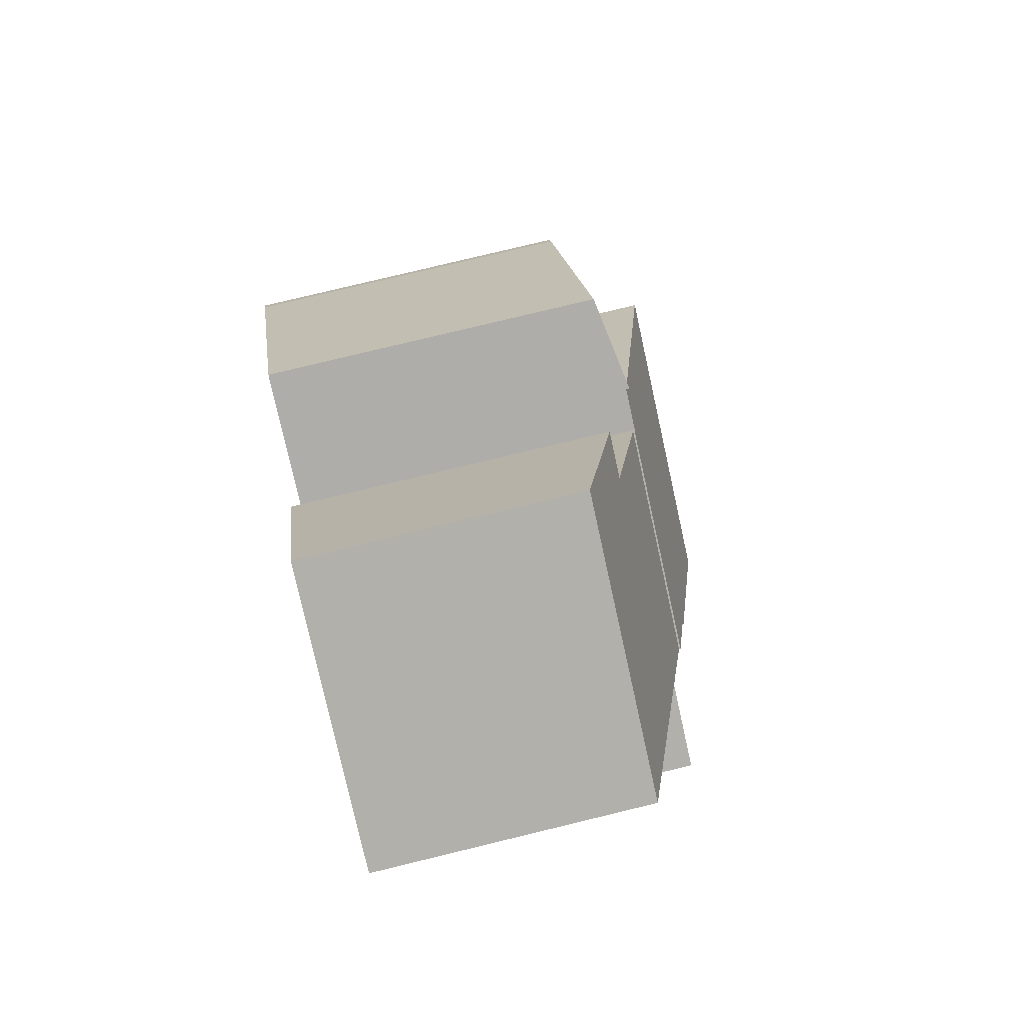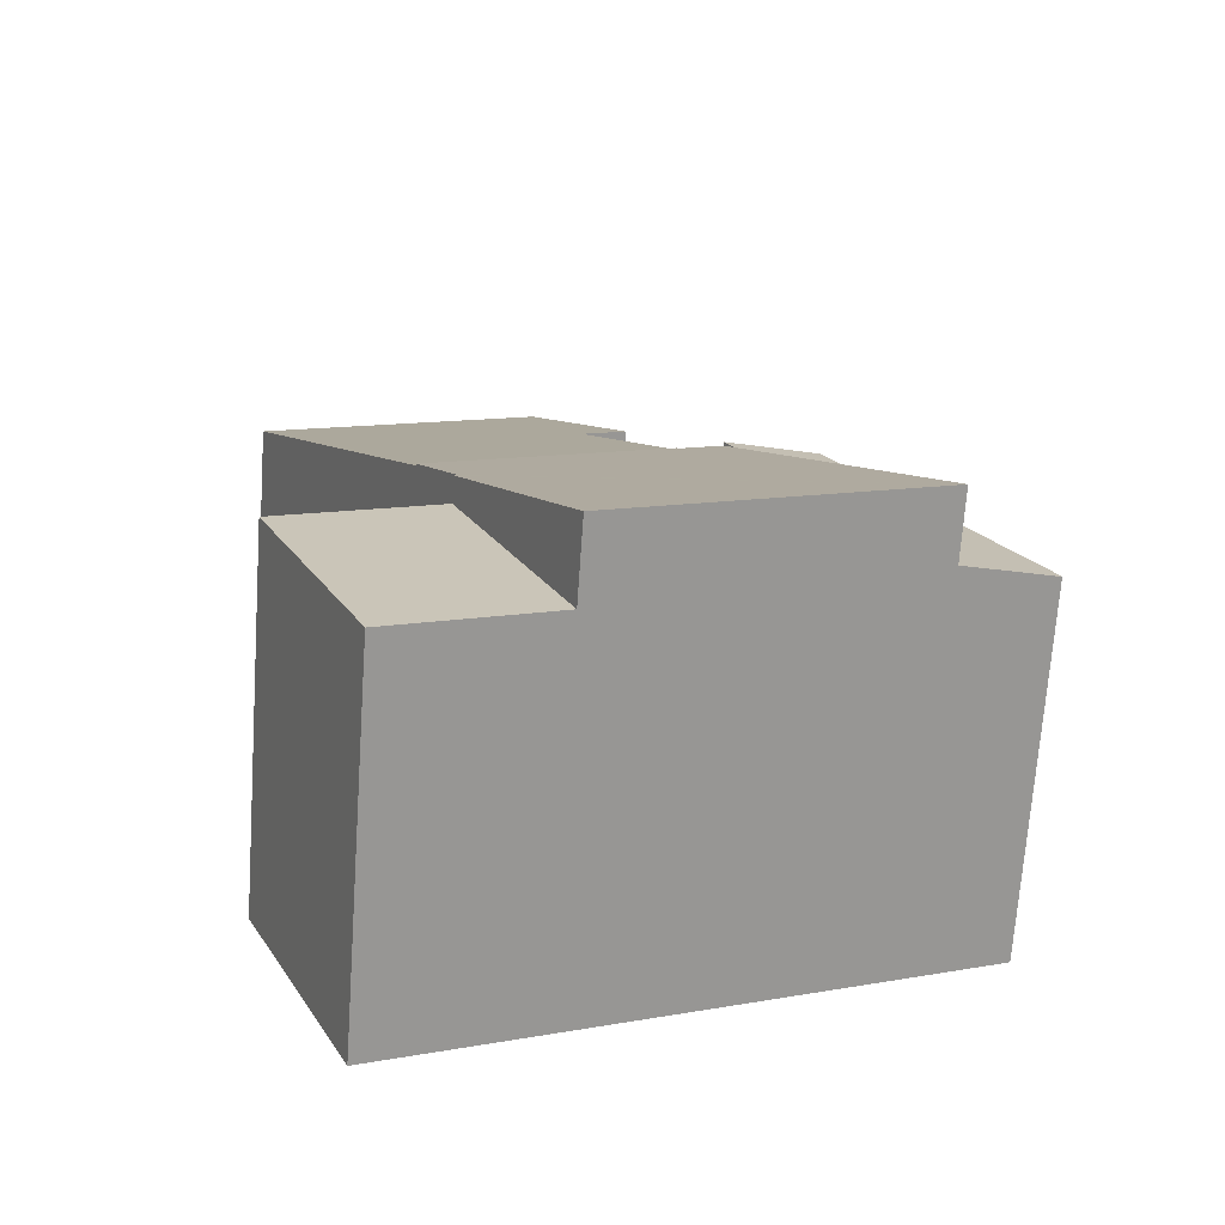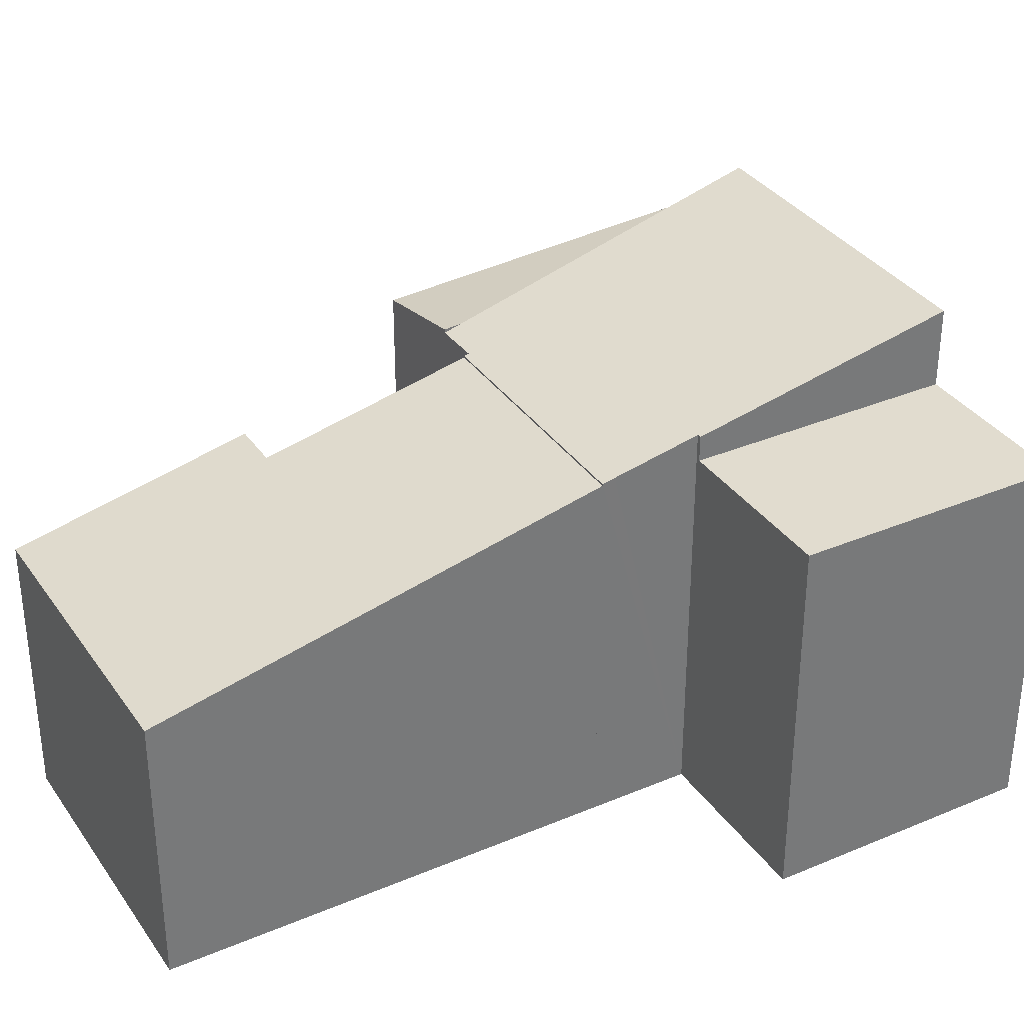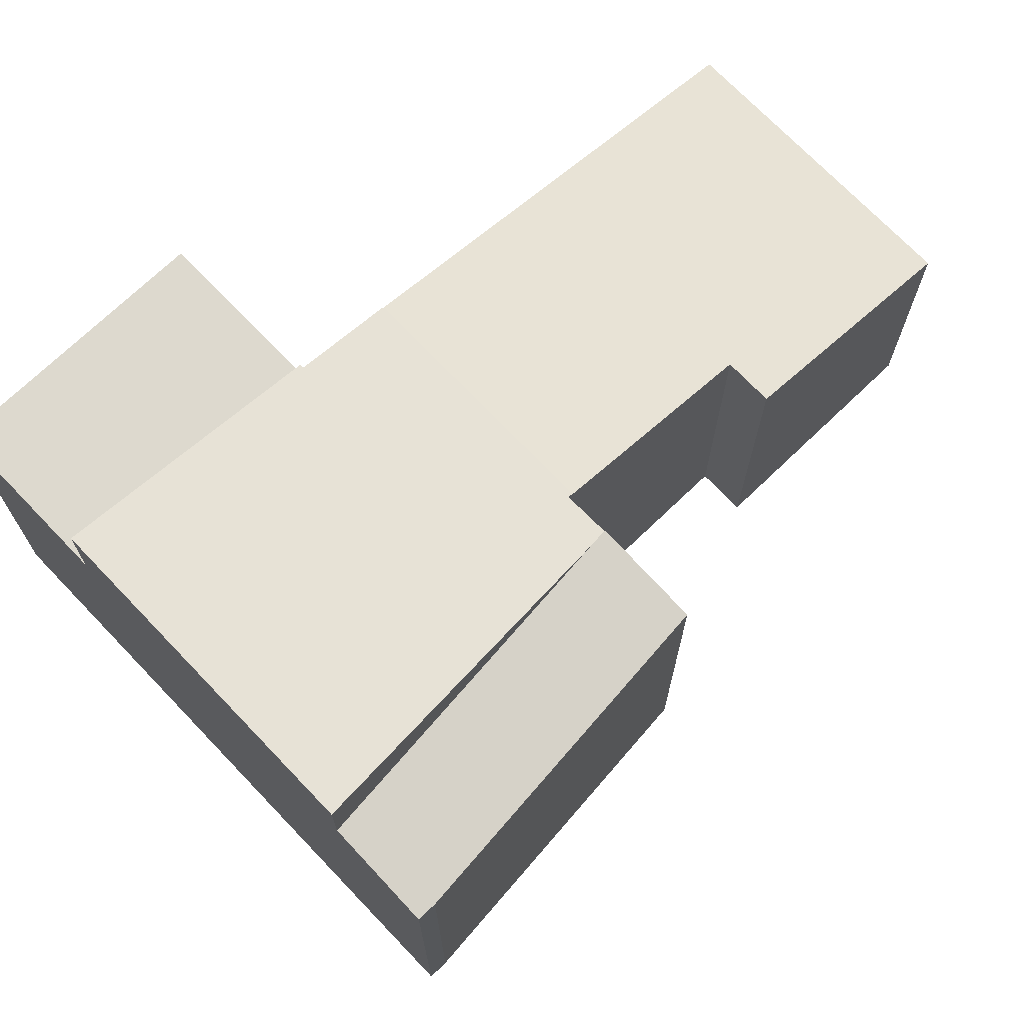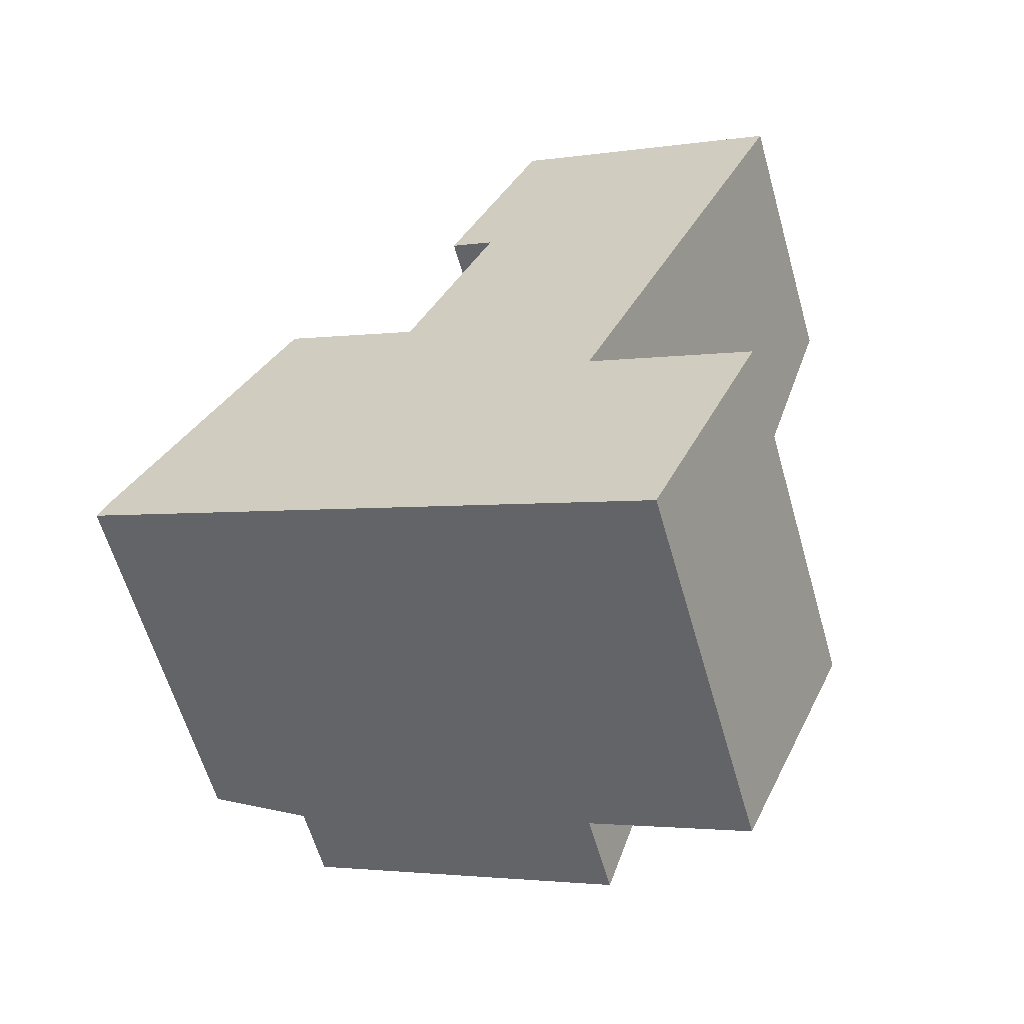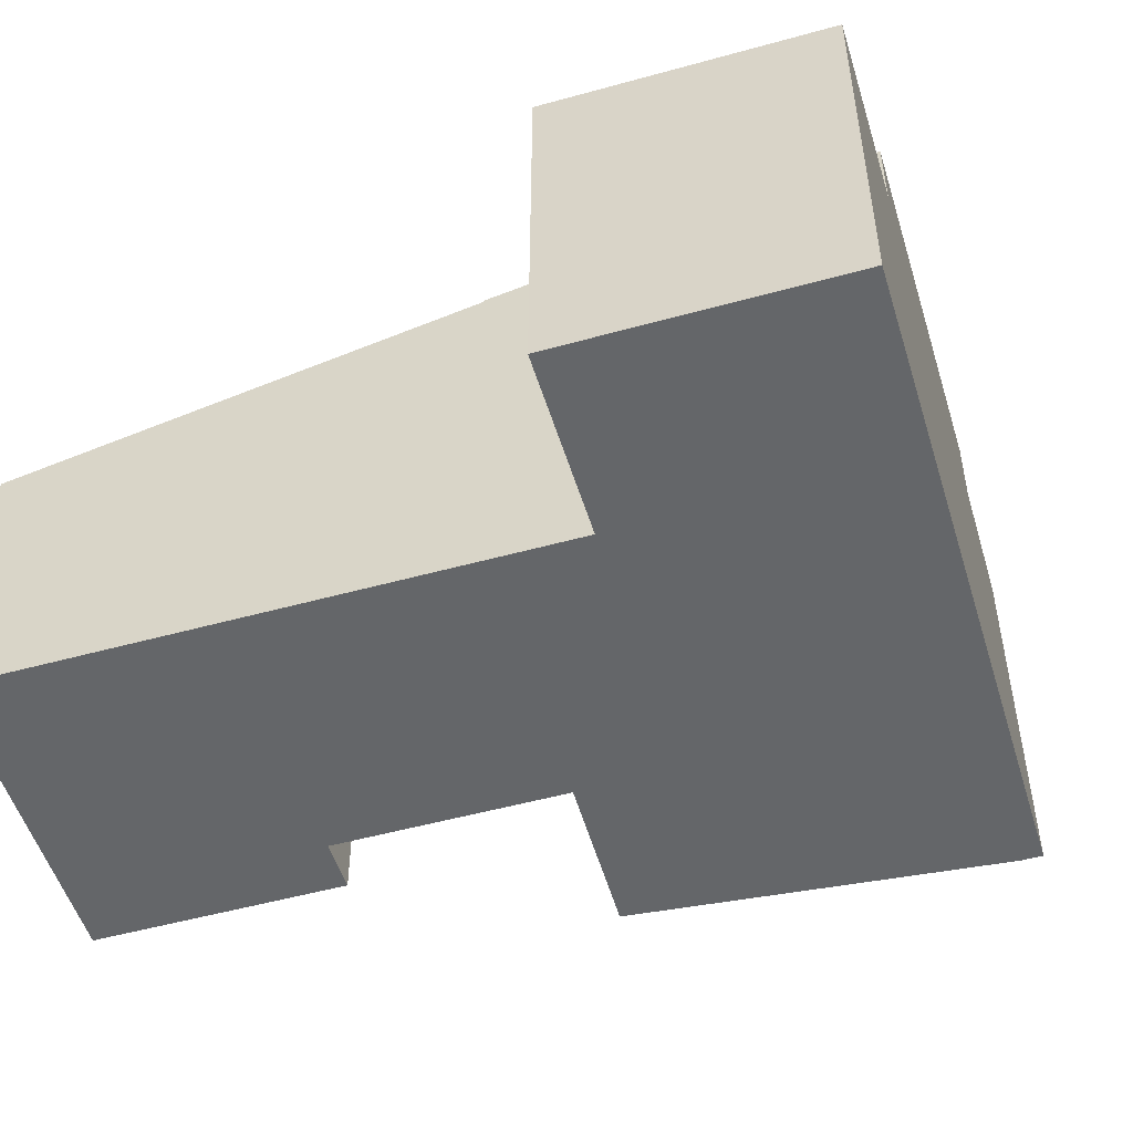
<metadata>
{"format":"obj","ext":"obj","renderer":"f3d","projection":"perspective","resolution":1024,"background":"white","views":[{"elev":78.4,"azim":76.4,"up":"+Z"},{"elev":-70.0,"azim":176.0,"up":"+Z"},{"elev":34.2,"azim":84.5,"up":"+Y"},{"elev":71.8,"azim":-109.6,"up":"+Y"},{"elev":-61.2,"azim":15.9,"up":"+Z"},{"elev":-51.7,"azim":130.9,"up":"+Y"}]}
</metadata>
<code>
v  13.91 9.157 -6.21
v  12.75 9.157 1.539
v  16.61 9.157 -0.19
v  10.04 9.157 -4.48
v  10.04 2.743e-16 -4.48
v  12.75 -9.424e-17 1.539
v  16.61 1.163e-17 -0.19
v  13.91 3.803e-16 -6.21
v  6.583 9.396 6.388
v  4.45 8.94 7.9
v  6.809 9.396 6.783
v  0.2 8.94 0.44
v  2.347 9.396 -1.048
v  0 8.947 5.478e-16
v  0 0 0
v  0.2 -2.694e-17 0.44
v  4.45 -4.837e-16 7.9
v  6.809 -4.153e-16 6.783
v  2.347 6.417e-17 -1.048
v  6.583 -3.912e-16 6.388
v  7.902 9.241 6.406
v  10.05 8.085 11.17
v  13.68 9.239 3.829
v  12.35 6.797 16.52
v  18.21 6.799 13.88
v  11.34 6.797 16.97
v  9.458 8.085 11.43
v  8.95 8.085 11.66
v  10.05 -6.84e-16 11.17
v  8.95 -7.14e-16 11.66
v  9.458 -7.001e-16 11.43
v  7.902 -3.923e-16 6.406
v  13.68 -2.345e-16 3.829
v  11.34 -1.039e-15 16.97
v  18.21 -8.499e-16 13.88
v  12.35 -1.011e-15 16.52
v  7.85 9.31 6.29
v  2.347 11.12 -1.048
v  6.809 9.305 6.783
v  12.75 9.783 1.539
v  10.04 11.12 -4.48
v  12.66 9.783 1.58
v  13.54 9.348 3.54
v  13.68 9.284 3.829
v  7.902 9.284 6.406
v  7.85 -3.852e-16 6.29
v  12.66 -9.675e-17 1.58
v  13.54 -2.168e-16 3.54
g defaultobject
f 1 2 3
f 2 1 4
f 5 2 4
f 2 5 6
f 6 3 2
f 3 6 7
f 7 1 3
f 1 7 8
f 8 4 1
f 4 8 5
f 8 6 5
f 6 8 7
f 9 10 11
f 10 9 12
f 12 9 13
f 12 13 14
f 15 12 14
f 12 15 16
f 16 10 12
f 10 16 17
f 10 18 11
f 18 10 17
f 18 9 11
f 9 18 13
f 13 18 19
f 19 18 20
f 19 14 13
f 14 19 15
f 16 18 17
f 18 16 15
f 18 15 20
f 20 15 19
f 21 22 23
f 23 24 25
f 24 23 26
f 26 23 22
f 26 22 27
f 26 27 28
f 29 27 22
f 27 29 28
f 28 29 30
f 30 29 31
f 23 32 21
f 32 23 33
f 30 26 28
f 26 30 34
f 32 22 21
f 22 32 29
f 34 24 26
f 24 34 25
f 25 34 35
f 35 34 36
f 25 33 23
f 33 25 35
f 30 36 34
f 36 30 35
f 35 30 31
f 35 31 29
f 35 29 32
f 35 32 33
f 9 37 38
f 37 9 39
f 38 40 41
f 40 38 42
f 42 38 43
f 43 38 44
f 44 38 37
f 44 37 45
f 19 9 38
f 9 19 39
f 39 19 18
f 18 19 20
f 46 45 37
f 45 46 32
f 39 46 37
f 46 39 18
f 32 44 45
f 44 32 33
f 47 40 42
f 40 47 6
f 43 47 42
f 47 43 44
f 47 44 33
f 47 33 48
f 40 5 41
f 5 40 6
f 5 38 41
f 38 5 19
f 32 48 33
f 48 32 47
f 47 32 46
f 47 46 18
f 47 18 20
f 47 20 19
f 47 19 5
f 5 6 47

</code>
